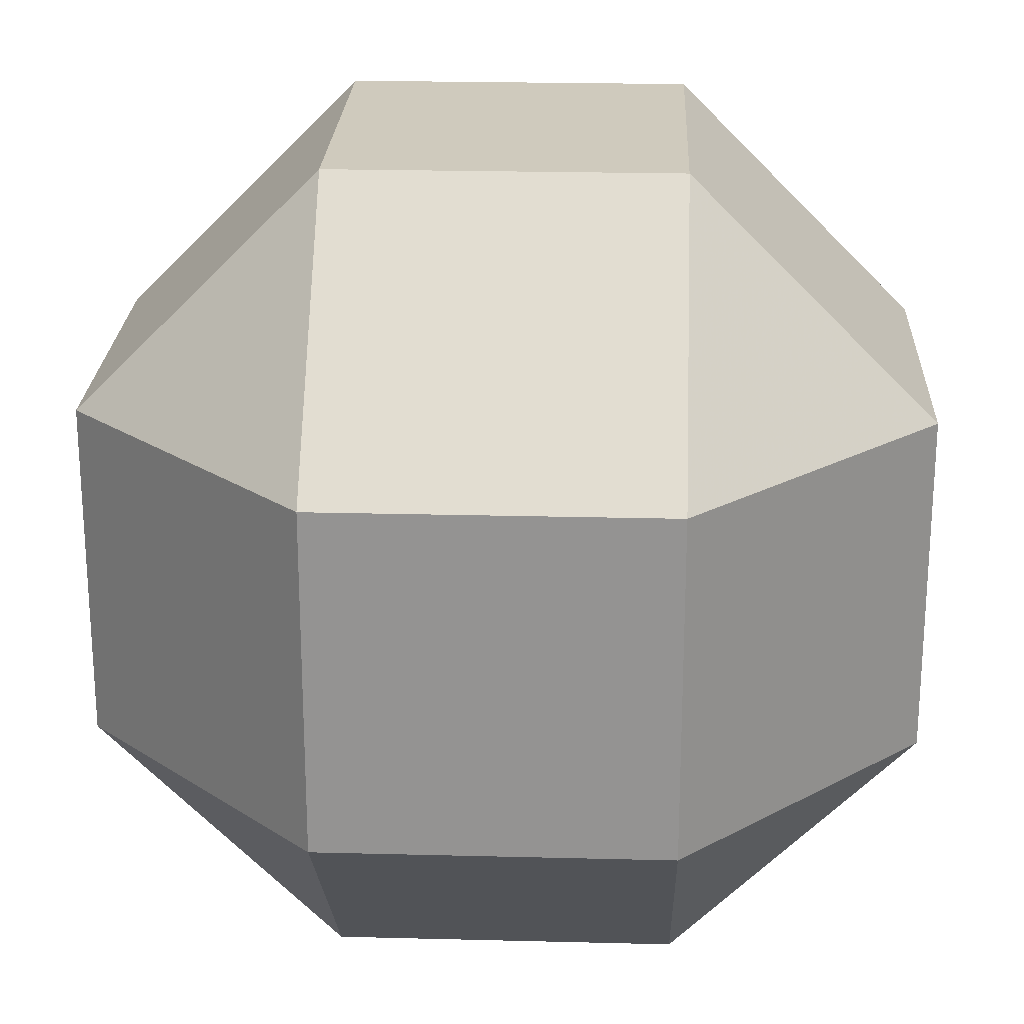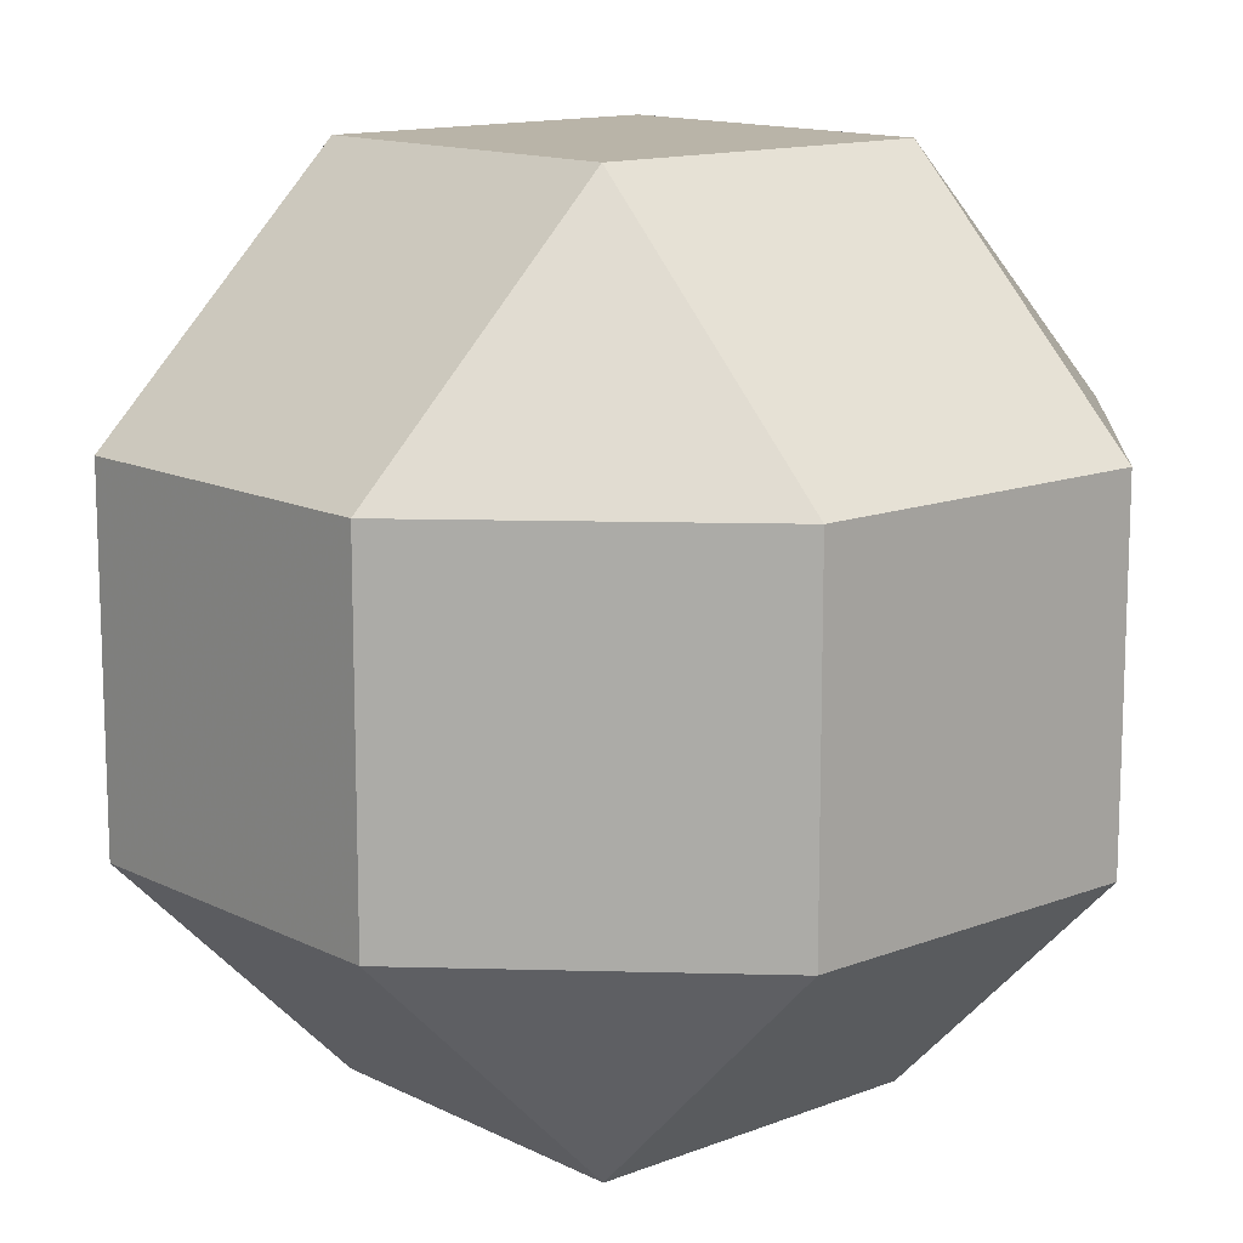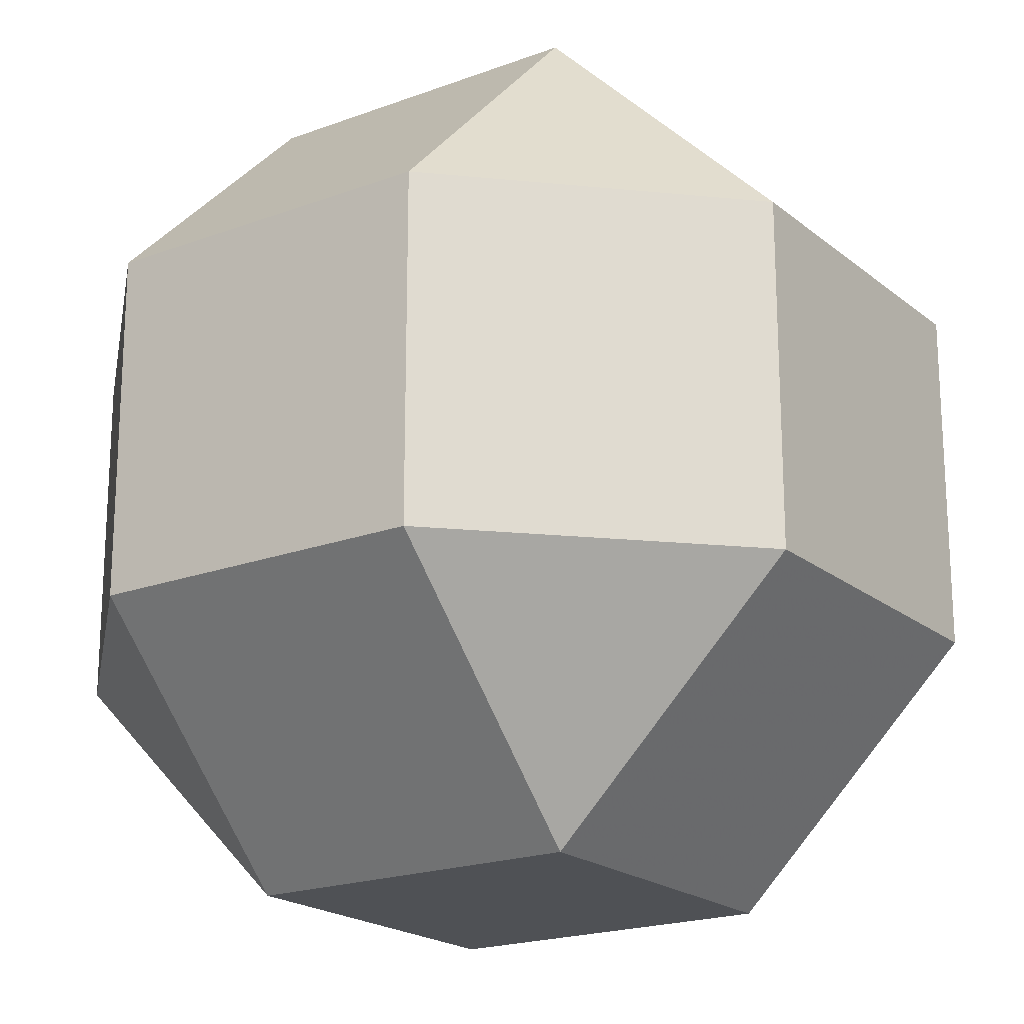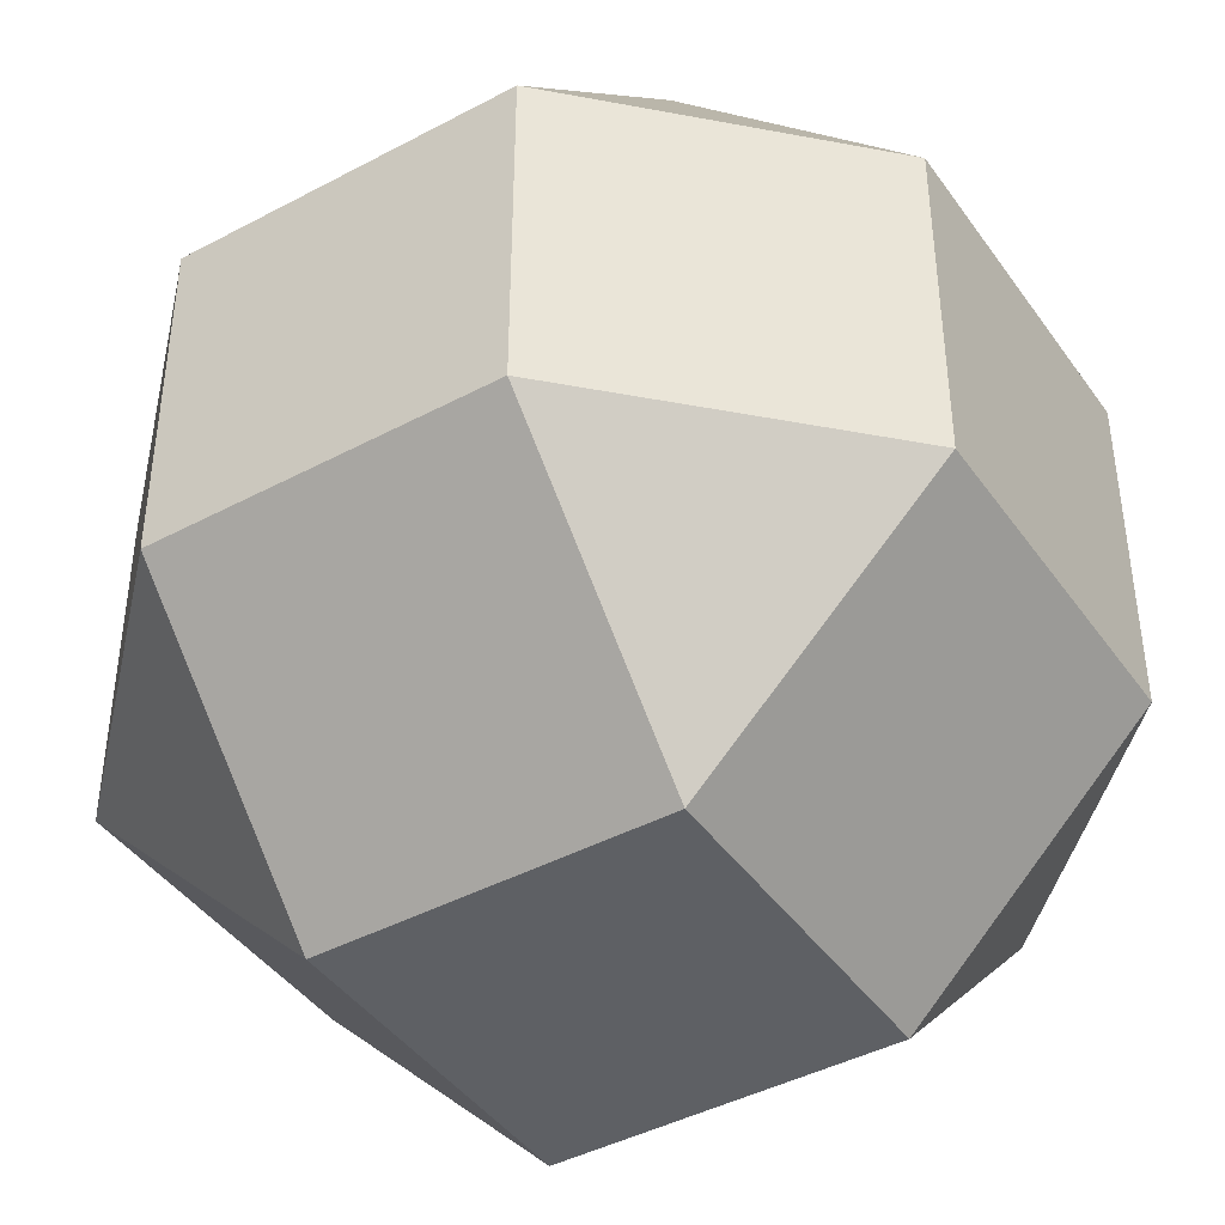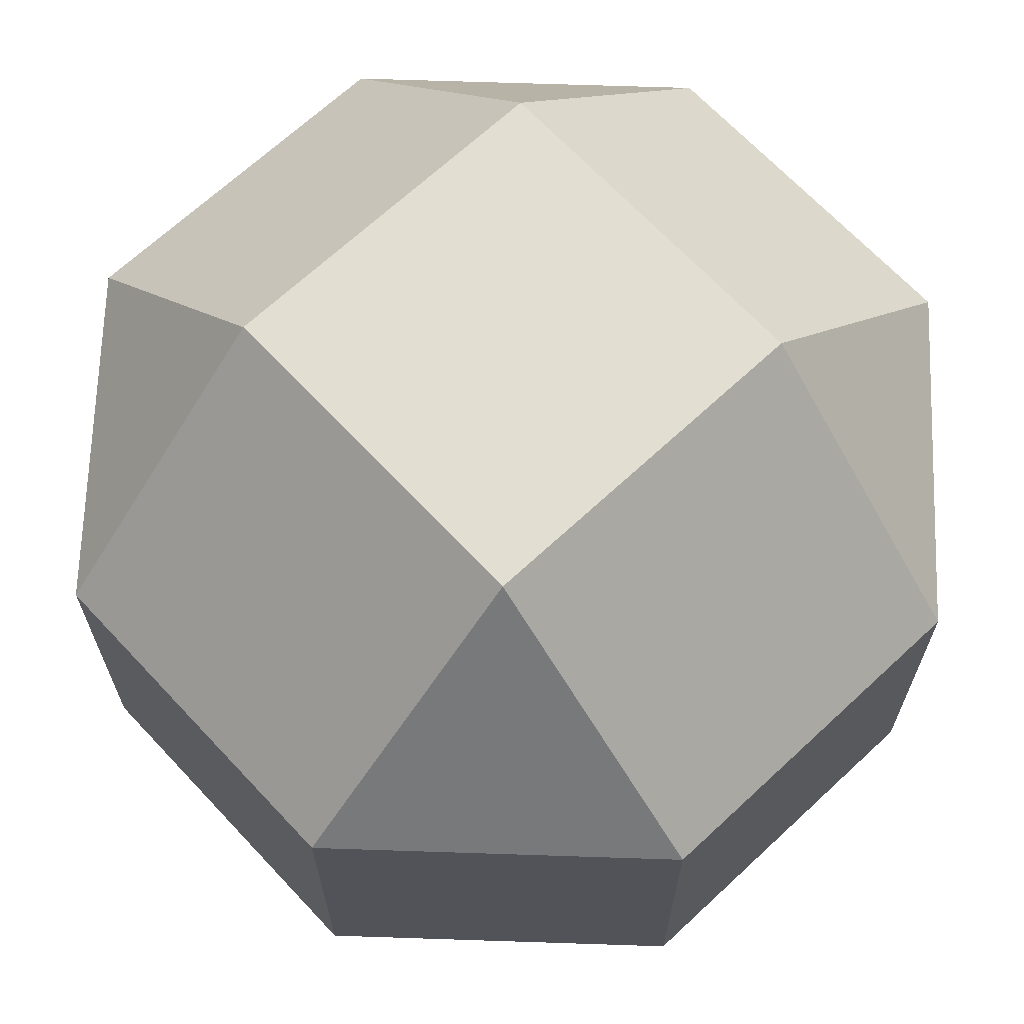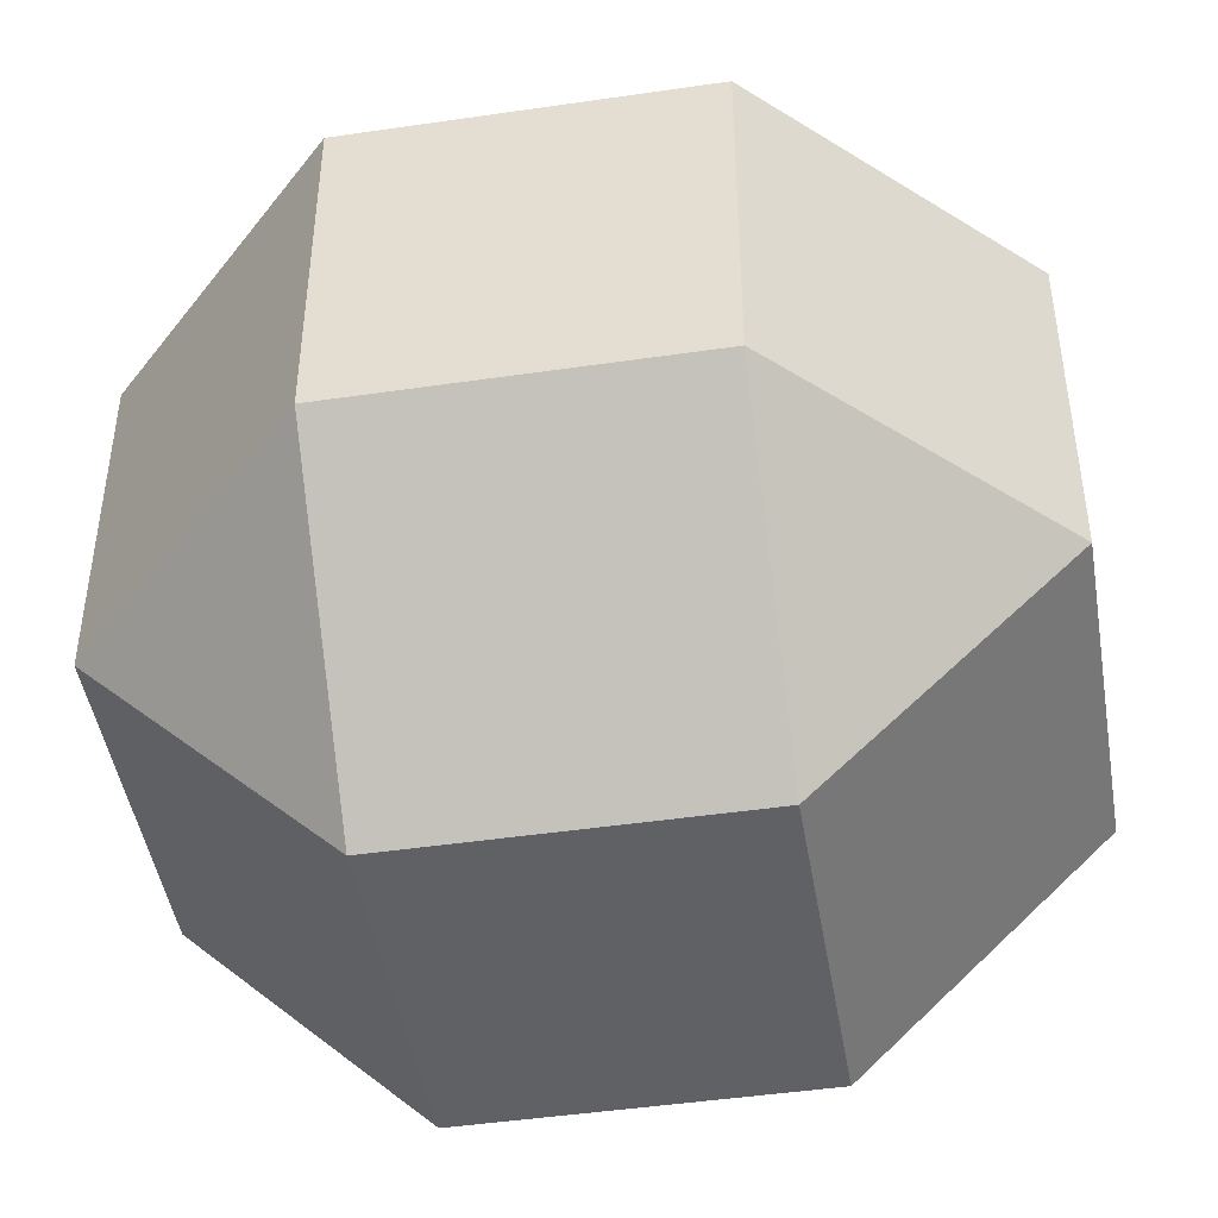
<metadata>
{"format":"obj","ext":"obj","renderer":"f3d","projection":"perspective","resolution":1024,"background":"white","views":[{"elev":22.9,"azim":2.5,"up":"+Z"},{"elev":13.2,"azim":138.5,"up":"+Y"},{"elev":-19.9,"azim":-145.4,"up":"+Z"},{"elev":-42.8,"azim":-147.6,"up":"+Z"},{"elev":67.4,"azim":-43.1,"up":"+Y"},{"elev":-46.1,"azim":-170.5,"up":"+Z"}]}
</metadata>
<code>
v 0.3125 -0.3125 0.755
v 0.3125 0.3125 0.755
v -0.3125 -0.3125 0.755
v -0.3125 0.3125 0.755
v 0.755 0.3125 -0.3125
v 0.3125 0.755 0.3125
v 0.755 0.3125 0.3125
v 0.3125 0.755 -0.3125
v -0.3125 -0.755 -0.3125
v 0.3125 -0.3125 -0.755
v 0.3125 -0.755 -0.3125
v -0.3125 -0.3125 -0.755
v 0.3125 0.3125 -0.755
v -0.3125 0.3125 -0.755
v -0.3125 0.755 0.3125
v 0.3125 -0.755 0.3125
v -0.3125 -0.755 0.3125
v 0.755 -0.3125 -0.3125
v 0.755 -0.3125 0.3125
v -0.3125 0.755 -0.3125
v -0.755 -0.3125 -0.3125
v -0.755 -0.3125 0.3125
v -0.755 0.3125 0.3125
v -0.755 0.3125 -0.3125
f 1 2 3
f 3 2 4
f 5 6 7
f 8 6 5
f 7 6 2
f 9 10 11
f 12 10 9
f 10 12 13
f 12 14 13
f 2 15 4
f 6 15 2
f 11 16 9
f 16 17 9
f 18 5 19
f 5 7 19
f 13 8 5
f 7 1 19
f 2 1 7
f 16 3 17
f 1 3 16
f 8 20 6
f 6 20 15
f 9 21 12
f 17 21 9
f 22 21 17
f 20 23 15
f 24 23 20
f 23 4 15
f 17 3 22
f 14 24 20
f 14 8 13
f 20 8 14
f 22 4 23
f 3 4 22
f 13 18 10
f 5 18 13
f 21 22 24
f 24 22 23
f 12 24 14
f 21 24 12
f 10 18 11
f 19 11 18
f 16 11 19
f 19 1 16

</code>
